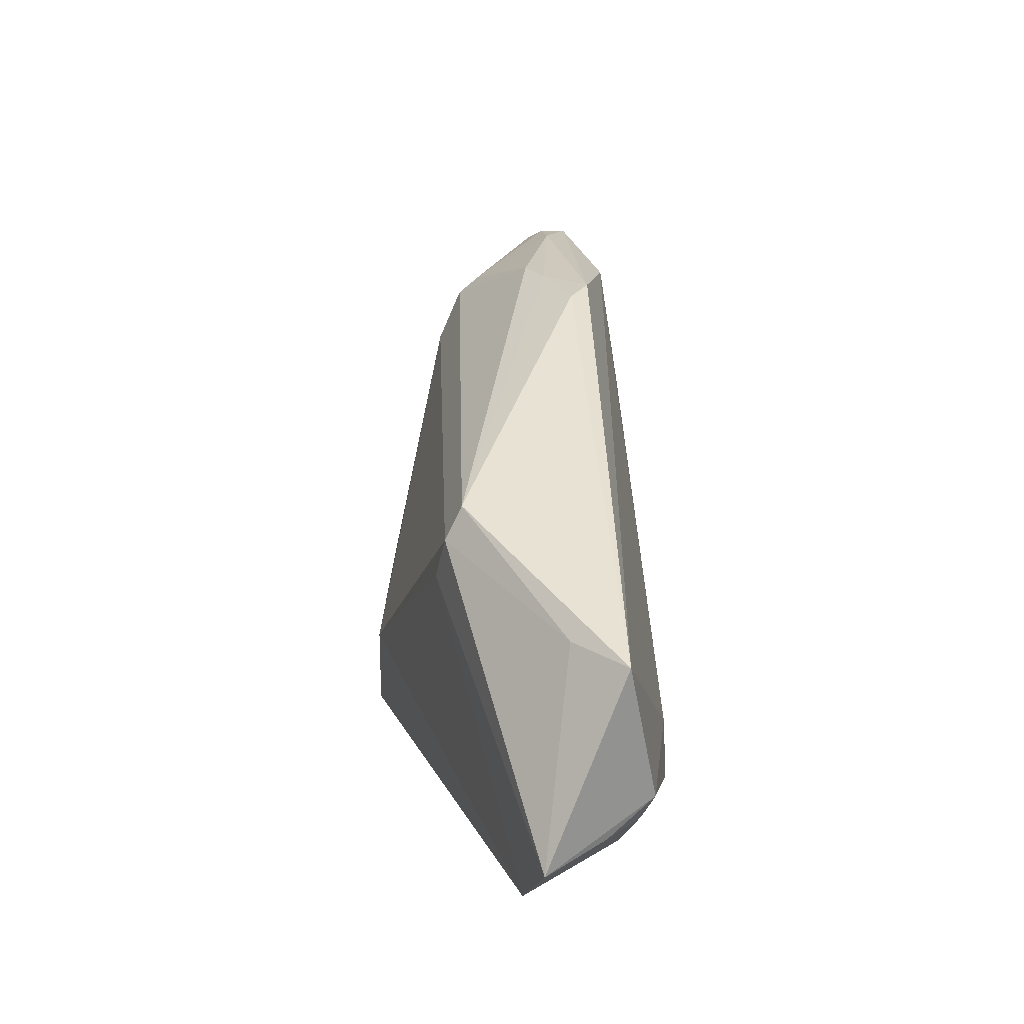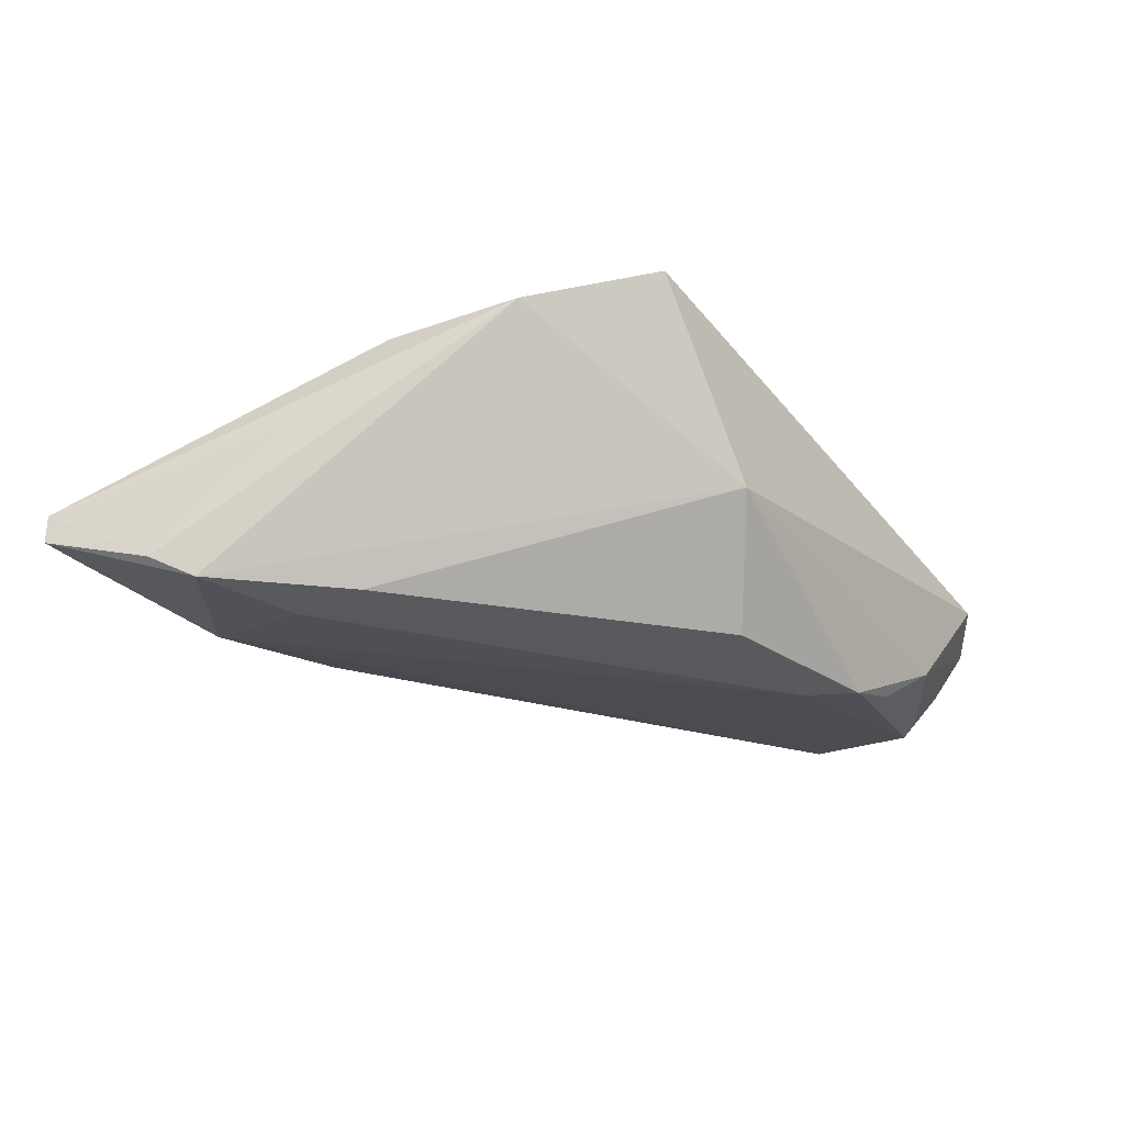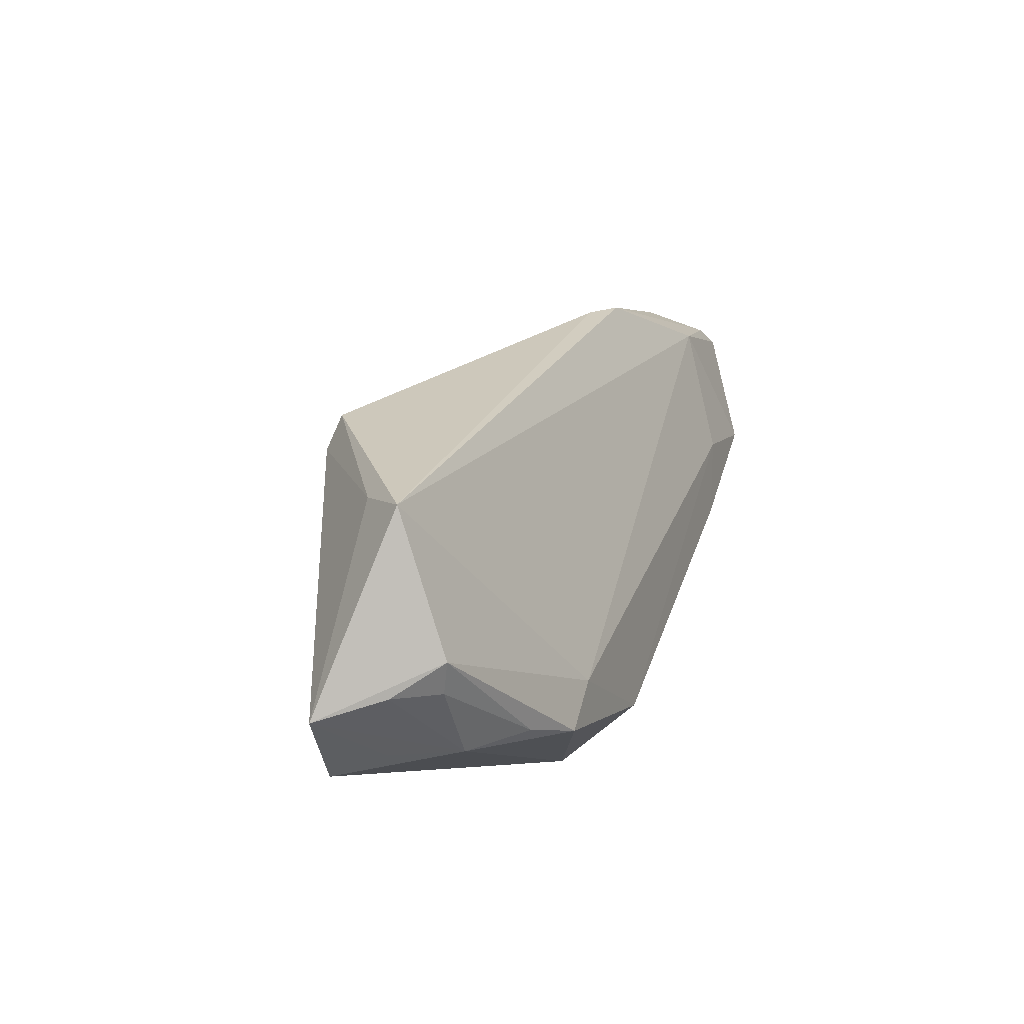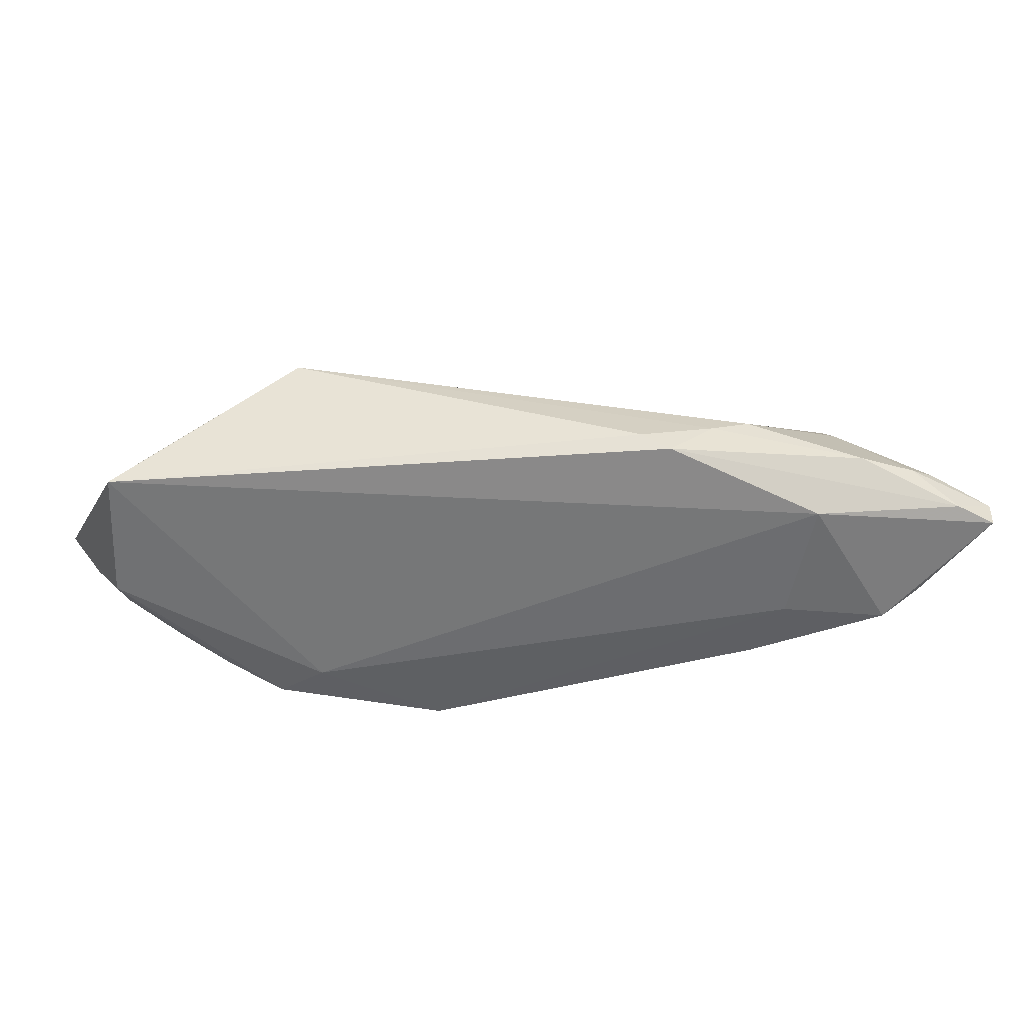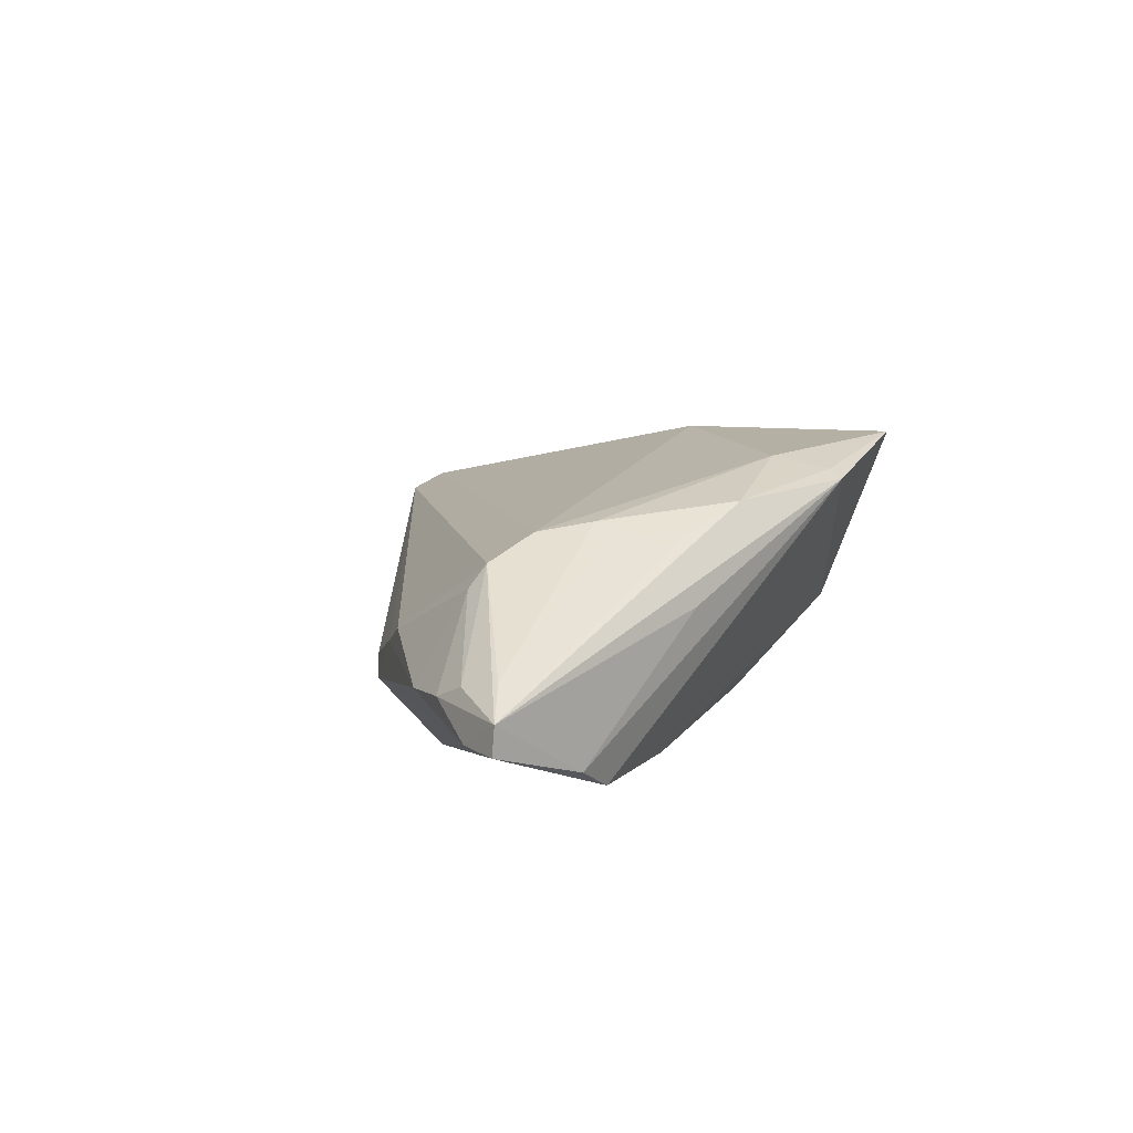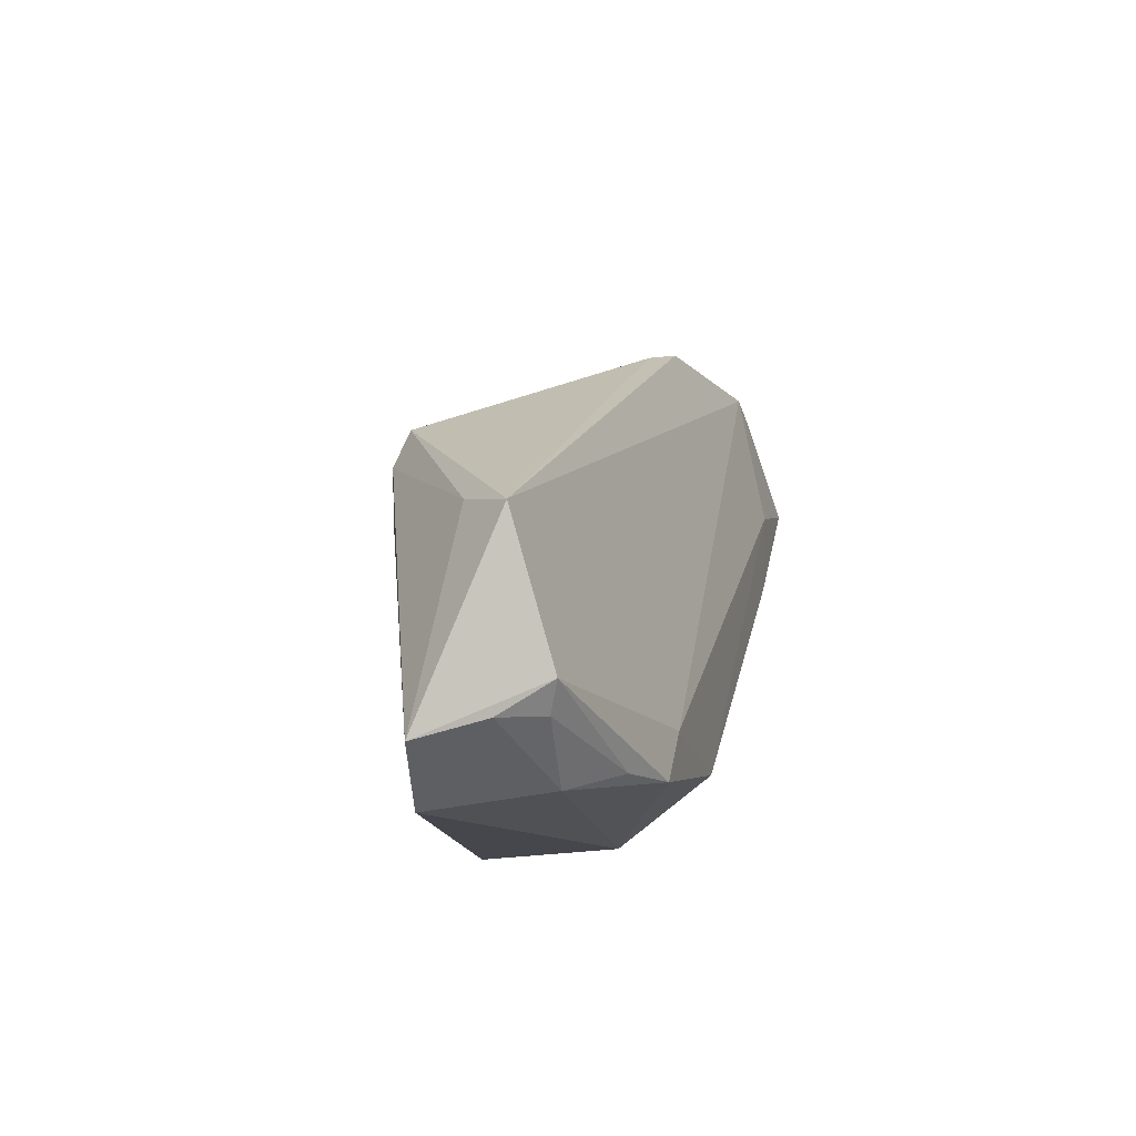
<metadata>
{"format":"obj","ext":"obj","renderer":"f3d","projection":"perspective","resolution":1024,"background":"white","views":[{"elev":13.2,"azim":86.2,"up":"+Y"},{"elev":-28.6,"azim":-52.5,"up":"+Z"},{"elev":-5.2,"azim":111.6,"up":"+Y"},{"elev":-43.9,"azim":159.9,"up":"+Z"},{"elev":6.4,"azim":-112.5,"up":"+Z"},{"elev":-11.0,"azim":105.1,"up":"+Y"}]}
</metadata>
<code>
v -0.03328 0.01172 -0.01701
v 0.04822 -0.0198 -0.01204
v -0.001175 -0.0162 0.01701
v -0.03576 0.0236 0.005049
v 0.05308 -0.004038 -0.008617
v -0.03276 0.002422 -0.01674
v -0.03913 0.01273 0.005988
v -0.03758 -0.004415 0.01074
v -0.01658 0.02801 -0.005245
v -0.03581 0.0257 0.002496
v -0.03563 0.03152 -0.007314
v 0.05463 -0.02592 0.0002443
v -0.04042 0.00418 0.007066
v -0.04597 0.01464 -0.01671
v -0.007231 -0.03152 -0.00401
v -0.04904 0.03099 -0.01078
v -0.05448 0.0301 -0.01112
v 0.02973 -0.0002087 0.01052
v -0.0427 0.03152 -0.007016
v -0.05051 0.02795 -0.004792
v 0.03089 -0.02684 -0.01442
v -0.01077 0.02747 -0.01044
v 0.04656 -0.03152 0.001955
v 0.05065 -0.02353 -0.006671
v -0.03515 0.01128 0.00888
v -0.03383 0.01758 0.007876
v -0.02233 -0.03152 0.01696
v 0.01936 -0.02144 -0.01701
v -0.03134 -0.01884 0.01345
v 0.04797 -0.002631 -0.002885
v 0.04611 -0.02297 -0.01079
v -0.04939 0.01871 -0.01439
v 0.03287 0.00466 0.009575
v 0.02337 -0.02706 -0.01676
v -0.02826 -0.01315 0.01482
v -0.04654 0.03032 -0.005586
v 0.03289 0.008504 0.007694
v 0.001817 -0.02431 -0.01672
v -0.03317 -0.01932 0.01243
v -0.05463 0.02991 -0.007911
v -0.04345 0.003538 0.0004898
v 0.04417 -0.02935 -0.003508
v -0.03085 0.02682 -0.01437
v 0.03768 -0.02902 -0.009557
v -0.007424 0.02642 -0.008043
v -0.02138 0.02858 -0.003236
f 12 23 42
f 15 23 27
f 18 23 12
f 6 15 14
f 44 15 34
f 23 15 44
f 44 42 23
f 12 42 44
f 34 15 38
f 38 15 6
f 37 26 33
f 33 18 12
f 12 30 33
f 33 30 37
f 34 38 28
f 39 15 27
f 39 14 15
f 4 26 37
f 37 46 4
f 4 20 26
f 21 44 34
f 31 44 21
f 12 44 24
f 24 44 31
f 3 33 26
f 18 33 3
f 27 23 3
f 23 18 3
f 26 20 25
f 20 7 25
f 17 14 32
f 14 39 32
f 40 39 8
f 17 32 40
f 20 4 40
f 29 39 27
f 8 39 29
f 37 30 5
f 5 30 12
f 37 5 45
f 45 5 22
f 43 14 17
f 43 5 28
f 22 5 43
f 27 3 35
f 35 3 26
f 26 25 35
f 35 25 8
f 35 29 27
f 8 29 35
f 41 32 39
f 39 40 41
f 41 40 32
f 13 7 20
f 20 40 13
f 13 40 8
f 8 25 13
f 13 25 7
f 2 24 31
f 12 24 2
f 2 5 12
f 2 21 34
f 31 21 2
f 34 28 2
f 28 5 2
f 9 45 22
f 9 11 46
f 22 11 9
f 9 46 37
f 37 45 9
f 14 43 1
f 1 43 28
f 6 14 1
f 1 38 6
f 1 28 38
f 17 40 16
f 16 43 17
f 22 43 16
f 16 11 22
f 36 40 4
f 10 36 4
f 10 4 46
f 46 11 10
f 19 10 11
f 36 10 19
f 11 16 19
f 19 16 40
f 40 36 19

</code>
